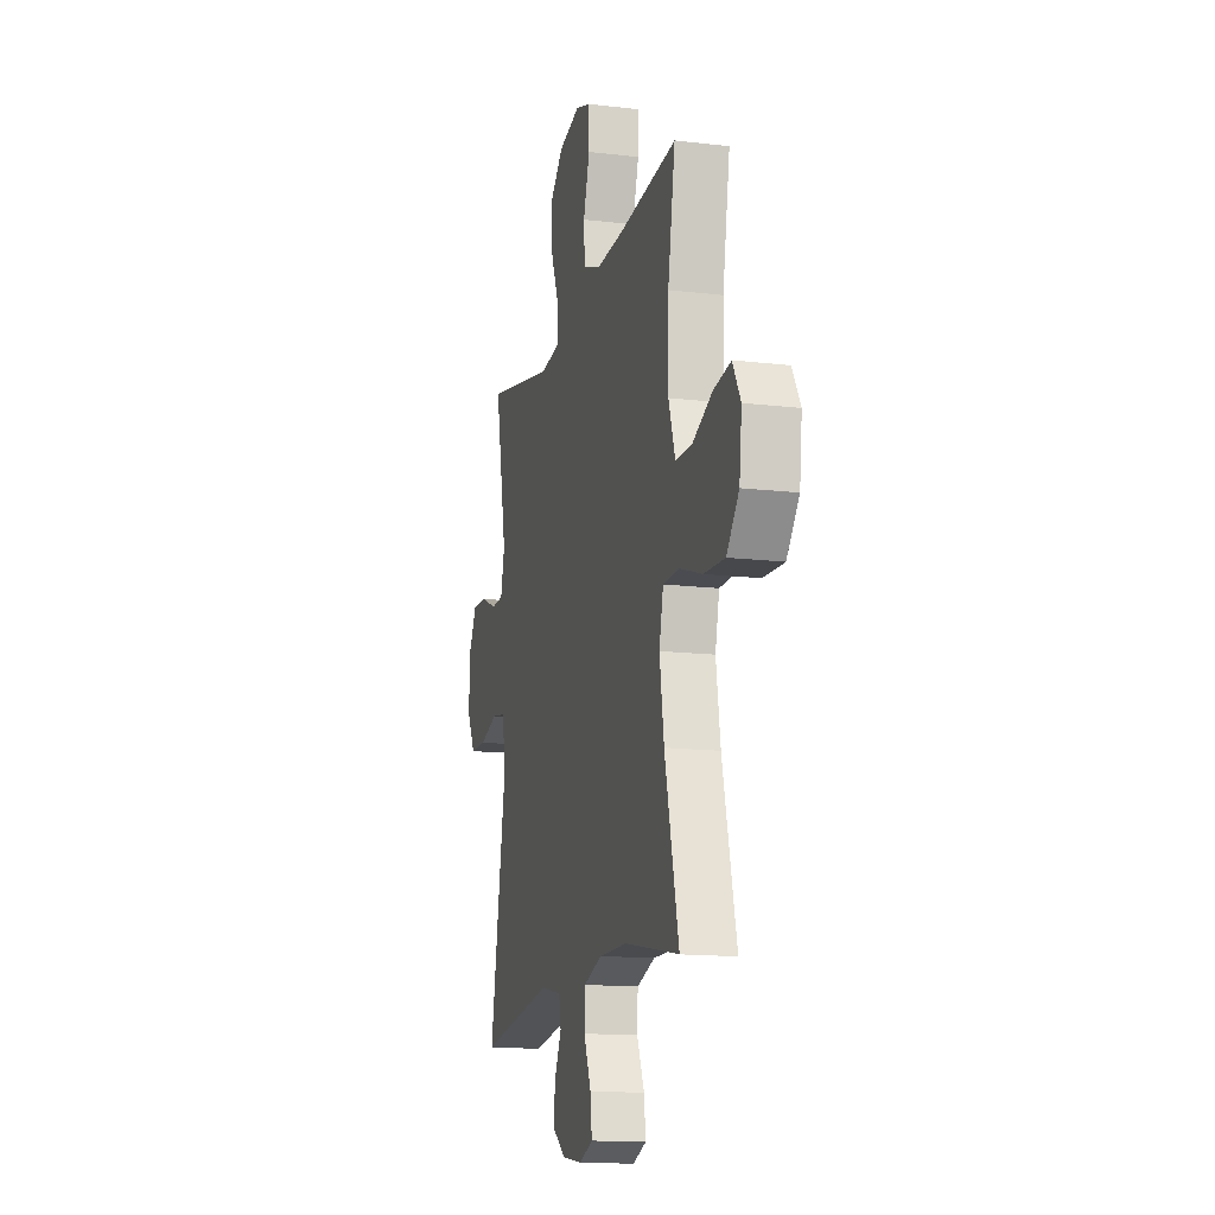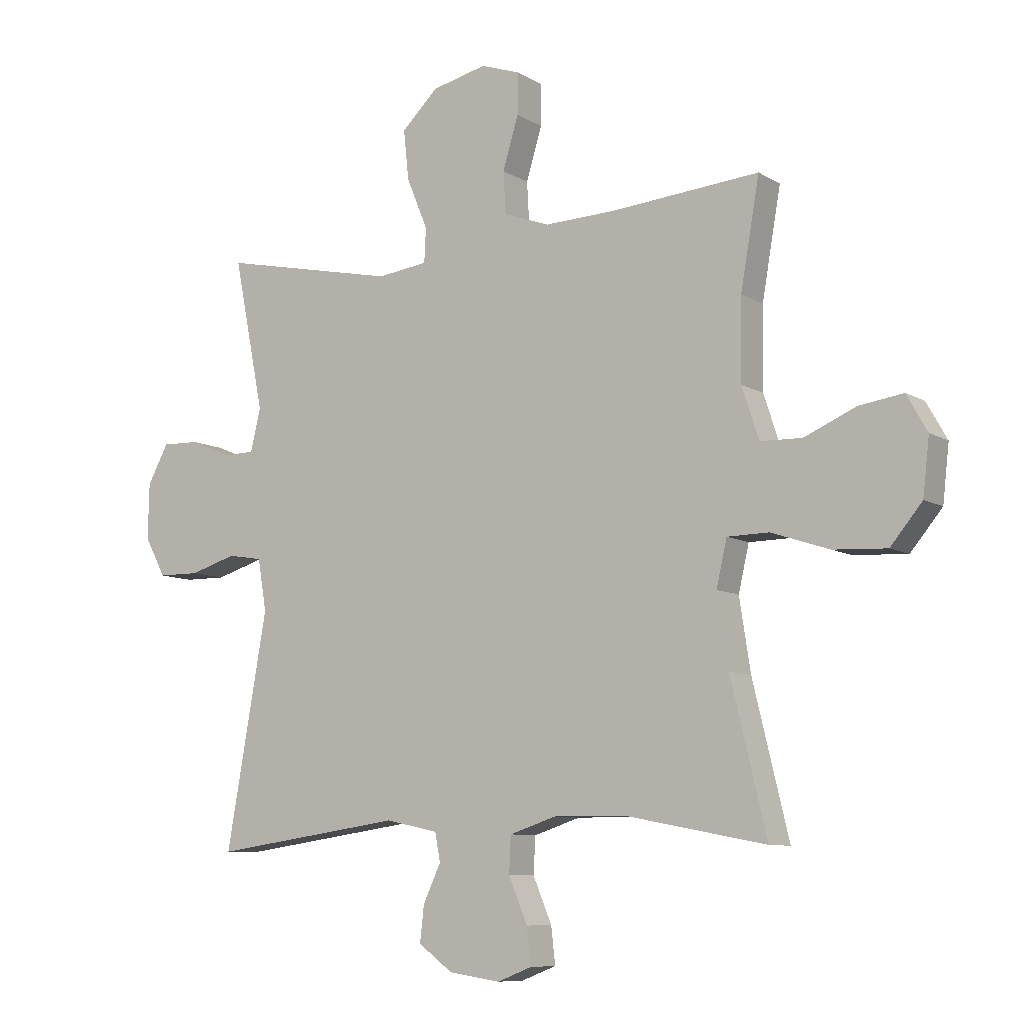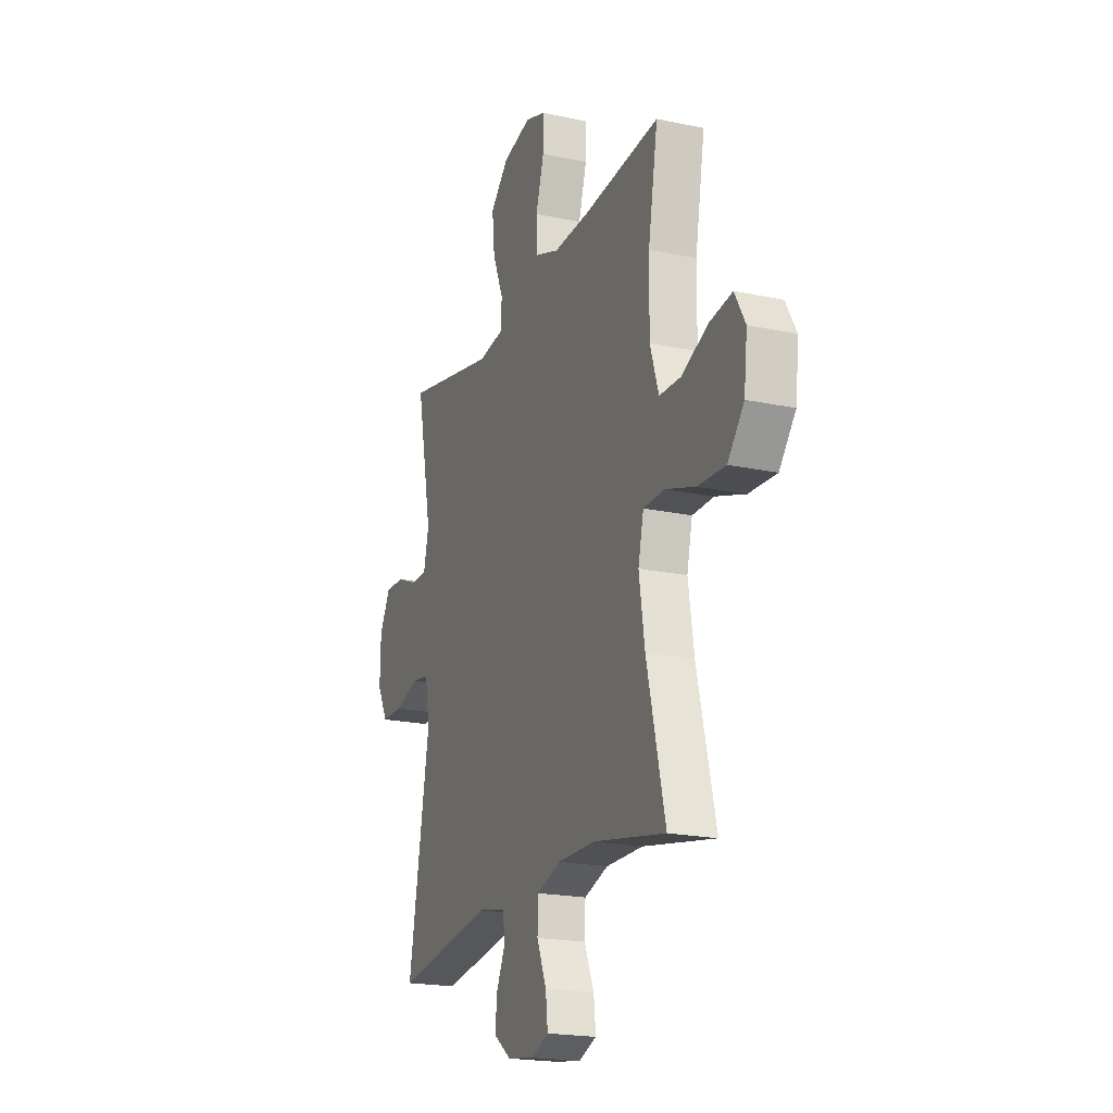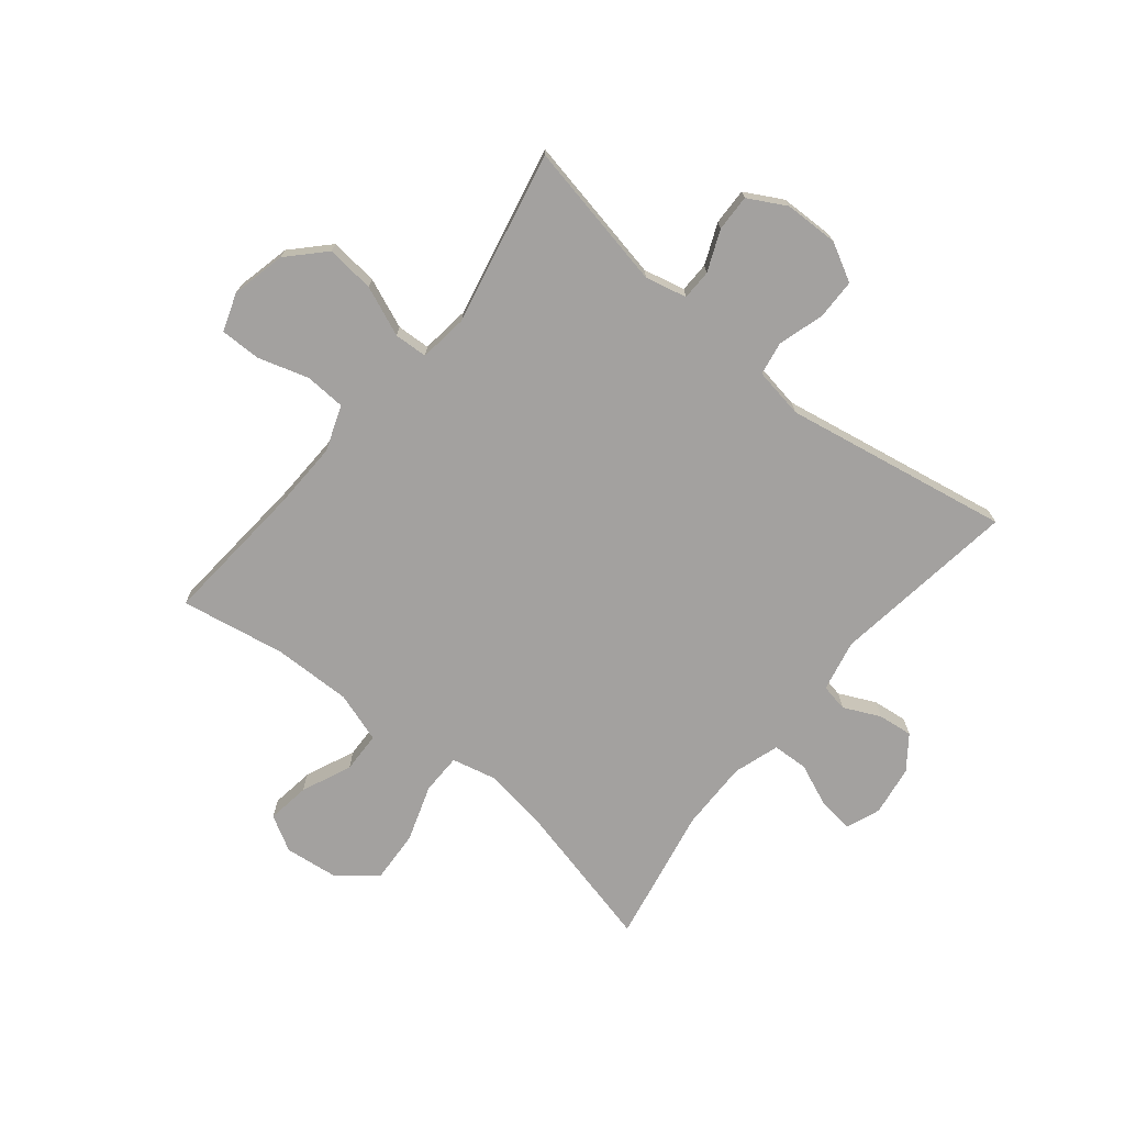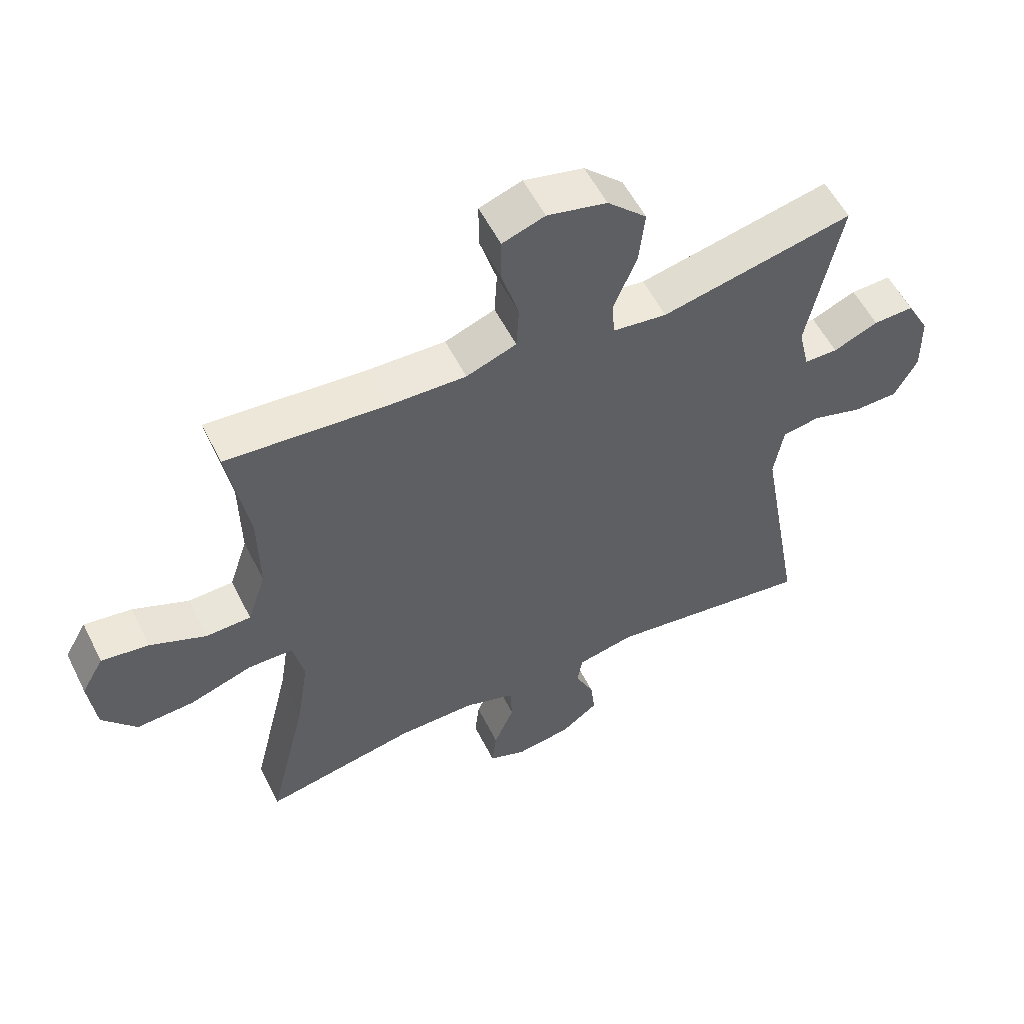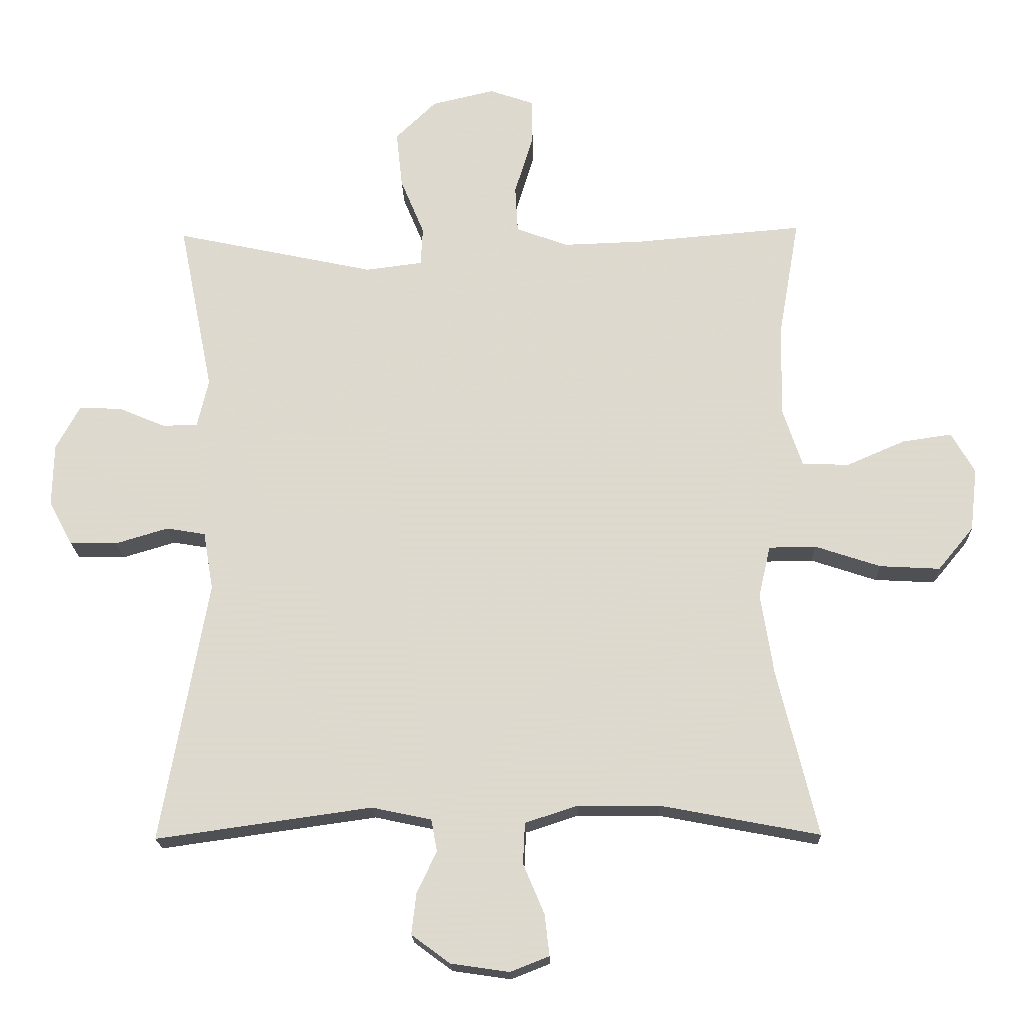
<metadata>
{"format":"obj","ext":"obj","renderer":"f3d","projection":"perspective","resolution":1024,"background":"white","views":[{"elev":-14.6,"azim":-104.5,"up":"+Z"},{"elev":-8.7,"azim":-147.0,"up":"+Z"},{"elev":-20.2,"azim":-111.4,"up":"+Z"},{"elev":-72.3,"azim":51.0,"up":"+Y"},{"elev":55.8,"azim":-26.4,"up":"+Z"},{"elev":-19.2,"azim":-178.3,"up":"+Z"}]}
</metadata>
<code>
v -0.5 0.07 -0.5
v -0.439 0.07 -0.247
v -0.42 0.07 -0.125
v -0.438 0.07 -0.047
v -0.509 0.07 -0.046
v -0.608 0.07 -0.079
v -0.699 0.07 -0.084
v -0.753 0.07 -0.019
v -0.764 0.07 0.076
v -0.729 0.07 0.138
v -0.654 0.07 0.127
v -0.566 0.07 0.089
v -0.495 0.07 0.091
v -0.466 0.07 0.179
v -0.468 0.07 0.317
v -0.5 0.07 0.5
v -0.246 0.07 0.479
v -0.126 0.07 0.475
v -0.047 0.07 0.504
v -0.043 0.07 0.575
v -0.07 0.07 0.664
v -0.07 0.07 0.735
v -0.003 0.07 0.758
v 0.091 0.07 0.736
v 0.153 0.07 0.676
v 0.144 0.07 0.591
v 0.108 0.07 0.504
v 0.111 0.07 0.446
v 0.197 0.07 0.435
v 0.5 0.07 0.5
v 0.448 0.07 0.241
v 0.465 0.07 0.168
v 0.518 0.07 0.167
v 0.589 0.07 0.197
v 0.653 0.07 0.199
v 0.689 0.07 0.133
v 0.691 0.07 0.038
v 0.655 0.07 -0.029
v 0.584 0.07 -0.03
v 0.504 0.07 -0.006
v 0.445 0.07 -0.016
v 0.43 0.07 -0.104
v 0.5 0.07 -0.5
v 0.174 0.07 -0.454
v 0.084 0.07 -0.473
v 0.075 0.07 -0.521
v 0.105 0.07 -0.585
v 0.112 0.07 -0.646
v 0.054 0.07 -0.689
v -0.034 0.07 -0.702
v -0.093 0.07 -0.679
v -0.086 0.07 -0.617
v -0.054 0.07 -0.541
v -0.057 0.07 -0.479
v -0.137 0.07 -0.453
v -0.26 0.07 -0.454
v -0.5 0 -0.5
v -0.439 0 -0.247
v -0.42 0 -0.125
v -0.438 0 -0.047
v -0.509 0 -0.046
v -0.608 0 -0.079
v -0.699 0 -0.084
v -0.753 0 -0.019
v -0.764 0 0.076
v -0.729 0 0.138
v -0.654 0 0.127
v -0.566 0 0.089
v -0.495 0 0.091
v -0.466 0 0.179
v -0.468 0 0.317
v -0.5 0 0.5
v -0.246 0 0.479
v -0.126 0 0.475
v -0.047 0 0.504
v -0.043 0 0.575
v -0.07 0 0.664
v -0.07 0 0.735
v -0.003 0 0.758
v 0.091 0 0.736
v 0.153 0 0.676
v 0.144 0 0.591
v 0.108 0 0.504
v 0.111 0 0.446
v 0.197 0 0.435
v 0.5 0 0.5
v 0.448 0 0.241
v 0.465 0 0.168
v 0.518 0 0.167
v 0.589 0 0.197
v 0.653 0 0.199
v 0.689 0 0.133
v 0.691 0 0.038
v 0.655 0 -0.029
v 0.584 0 -0.03
v 0.504 0 -0.006
v 0.445 0 -0.016
v 0.43 0 -0.104
v 0.5 0 -0.5
v 0.174 0 -0.454
v 0.084 0 -0.473
v 0.075 0 -0.521
v 0.105 0 -0.585
v 0.112 0 -0.646
v 0.054 0 -0.689
v -0.034 0 -0.702
v -0.093 0 -0.679
v -0.086 0 -0.617
v -0.054 0 -0.541
v -0.057 0 -0.479
v -0.137 0 -0.453
v -0.26 0 -0.454
f 50 51 52 53
f 50 53 54
f 49 50 54
f 46 47 48 49
f 46 49 54
f 45 46 54 55
f 42 43 44
f 41 42 44 45
f 37 38 39 40
f 37 40 41
f 36 37 41
f 33 34 35 36
f 32 33 36 41
f 31 32 41 45
f 29 30 31 45
f 24 25 26 27
f 24 27 28
f 23 24 28
f 20 21 22 23
f 19 20 23 28
f 18 19 28
f 17 18 28 29
f 15 16 17 29
f 9 10 11 12
f 9 12 13
f 8 9 13
f 5 6 7 8
f 4 5 8 13
f 56 1 2
f 55 56 2 3
f 14 15 29 45
f 4 13 14 45
f 3 4 45 55
f 109 108 107 106
f 110 109 106
f 110 106 105
f 105 104 103 102
f 110 105 102
f 111 110 102 101
f 100 99 98
f 101 100 98 97
f 96 95 94 93
f 97 96 93
f 97 93 92
f 92 91 90 89
f 97 92 89 88
f 101 97 88 87
f 101 87 86 85
f 83 82 81 80
f 84 83 80
f 84 80 79
f 79 78 77 76
f 84 79 76 75
f 84 75 74
f 85 84 74 73
f 85 73 72 71
f 68 67 66 65
f 69 68 65
f 69 65 64
f 64 63 62 61
f 69 64 61 60
f 58 57 112
f 59 58 112 111
f 101 85 71 70
f 101 70 69 60
f 111 101 60 59
f 1 57 58 2
f 2 58 59 3
f 3 59 60 4
f 4 60 61 5
f 5 61 62 6
f 6 62 63 7
f 7 63 64 8
f 8 64 65 9
f 9 65 66 10
f 10 66 67 11
f 11 67 68 12
f 12 68 69 13
f 13 69 70 14
f 14 70 71 15
f 15 71 72 16
f 16 72 73 17
f 17 73 74 18
f 18 74 75 19
f 19 75 76 20
f 20 76 77 21
f 21 77 78 22
f 22 78 79 23
f 23 79 80 24
f 24 80 81 25
f 25 81 82 26
f 26 82 83 27
f 27 83 84 28
f 28 84 85 29
f 29 85 86 30
f 30 86 87 31
f 31 87 88 32
f 32 88 89 33
f 33 89 90 34
f 34 90 91 35
f 35 91 92 36
f 36 92 93 37
f 37 93 94 38
f 38 94 95 39
f 39 95 96 40
f 40 96 97 41
f 41 97 98 42
f 42 98 99 43
f 43 99 100 44
f 44 100 101 45
f 45 101 102 46
f 46 102 103 47
f 47 103 104 48
f 48 104 105 49
f 49 105 106 50
f 50 106 107 51
f 51 107 108 52
f 52 108 109 53
f 53 109 110 54
f 54 110 111 55
f 55 111 112 56
f 56 112 57 1

</code>
